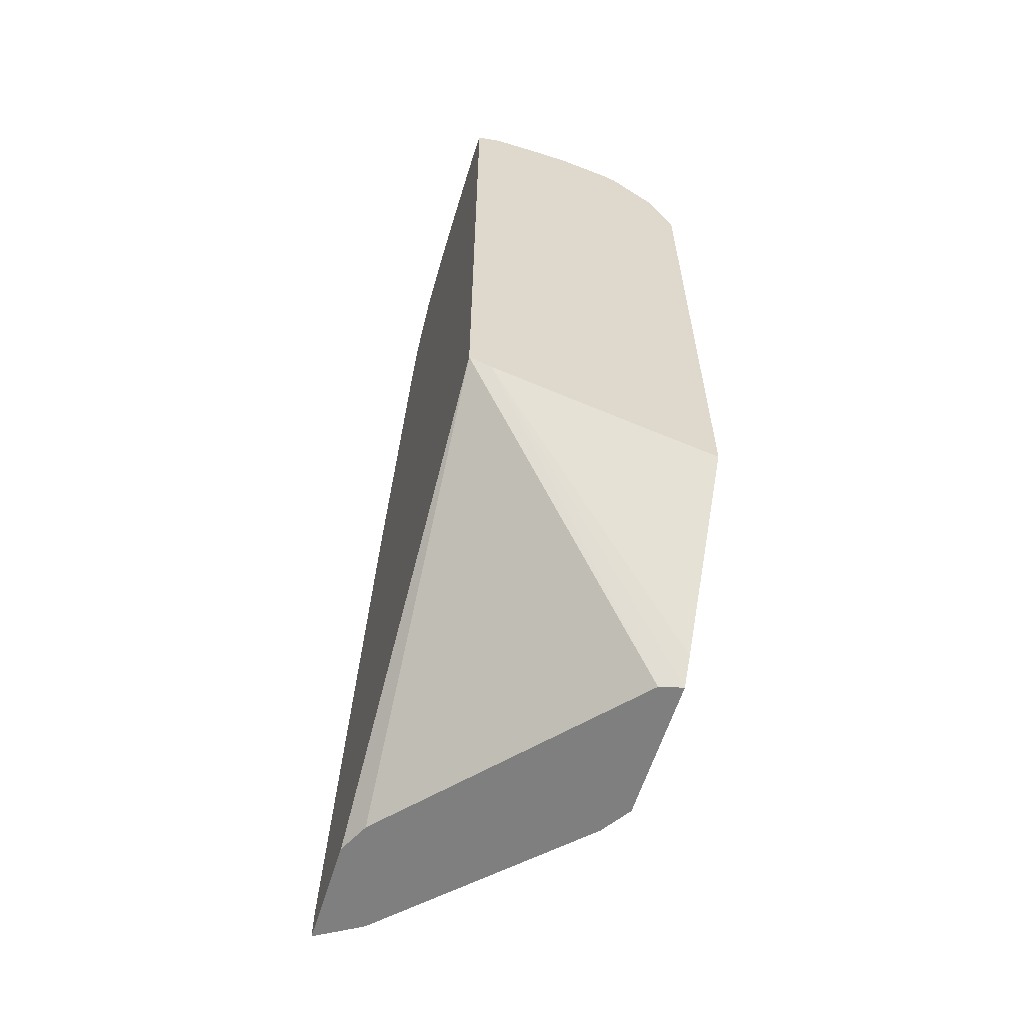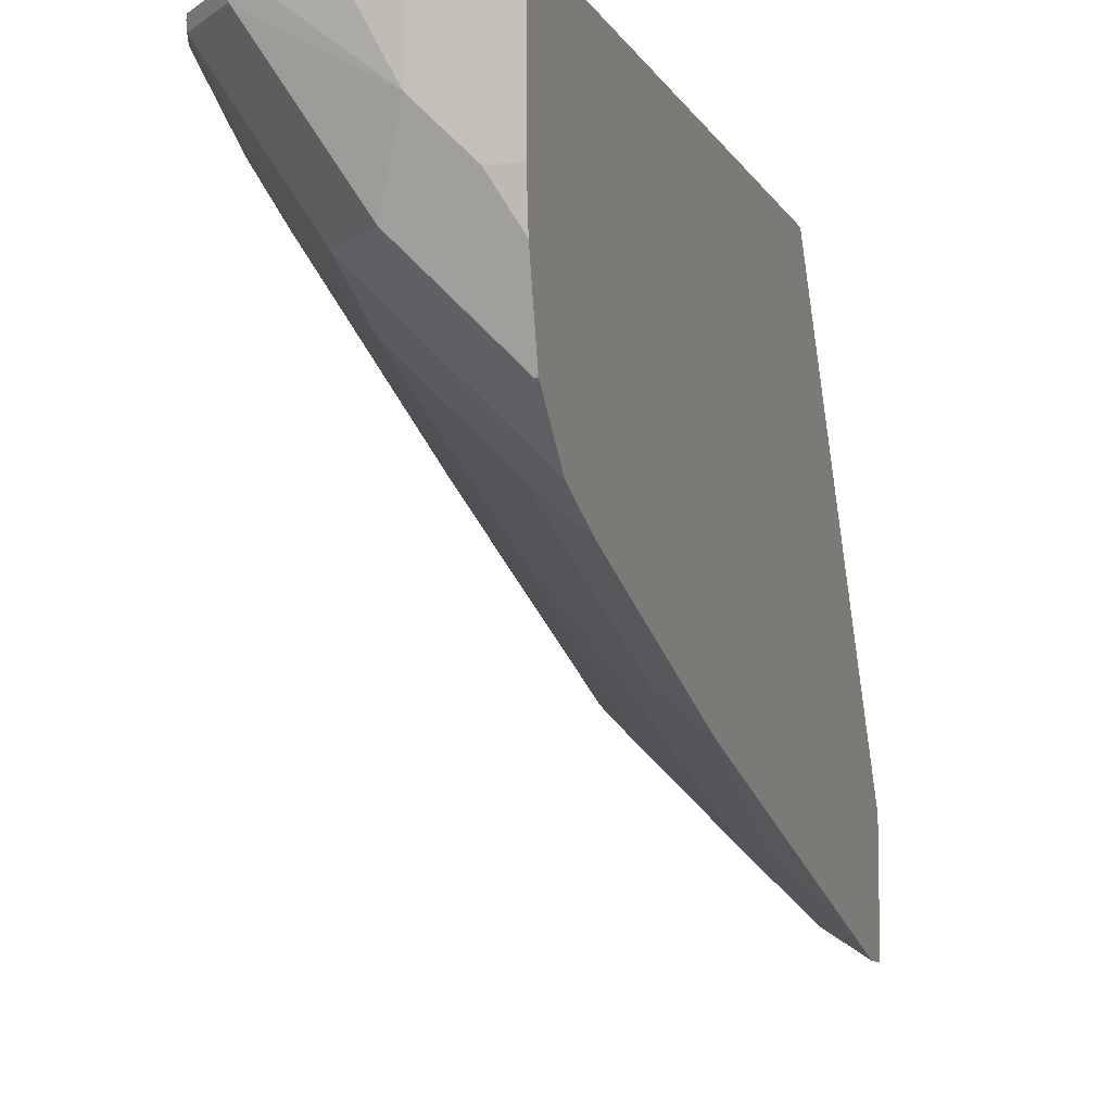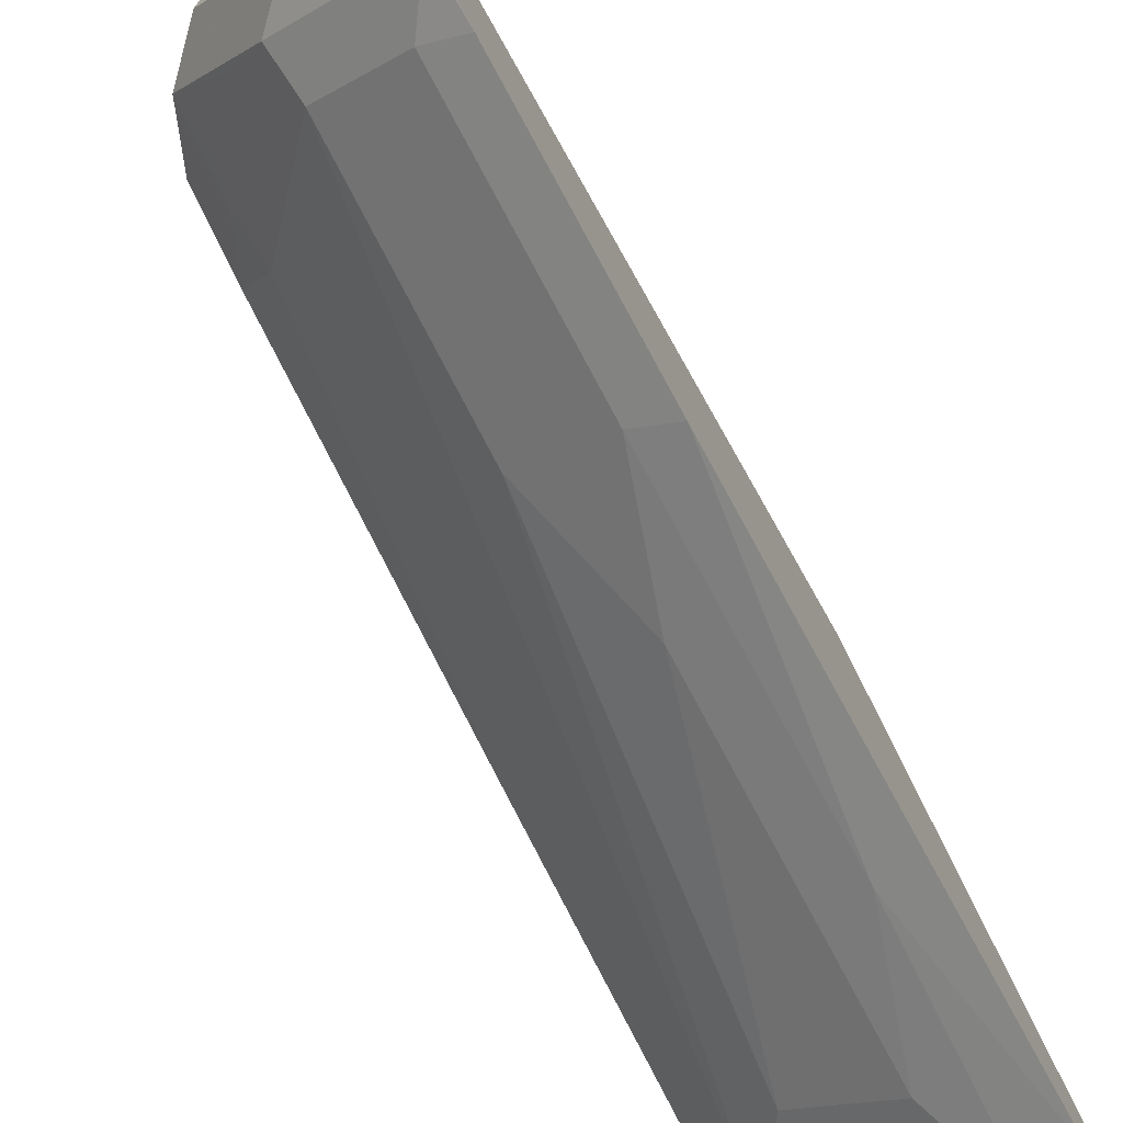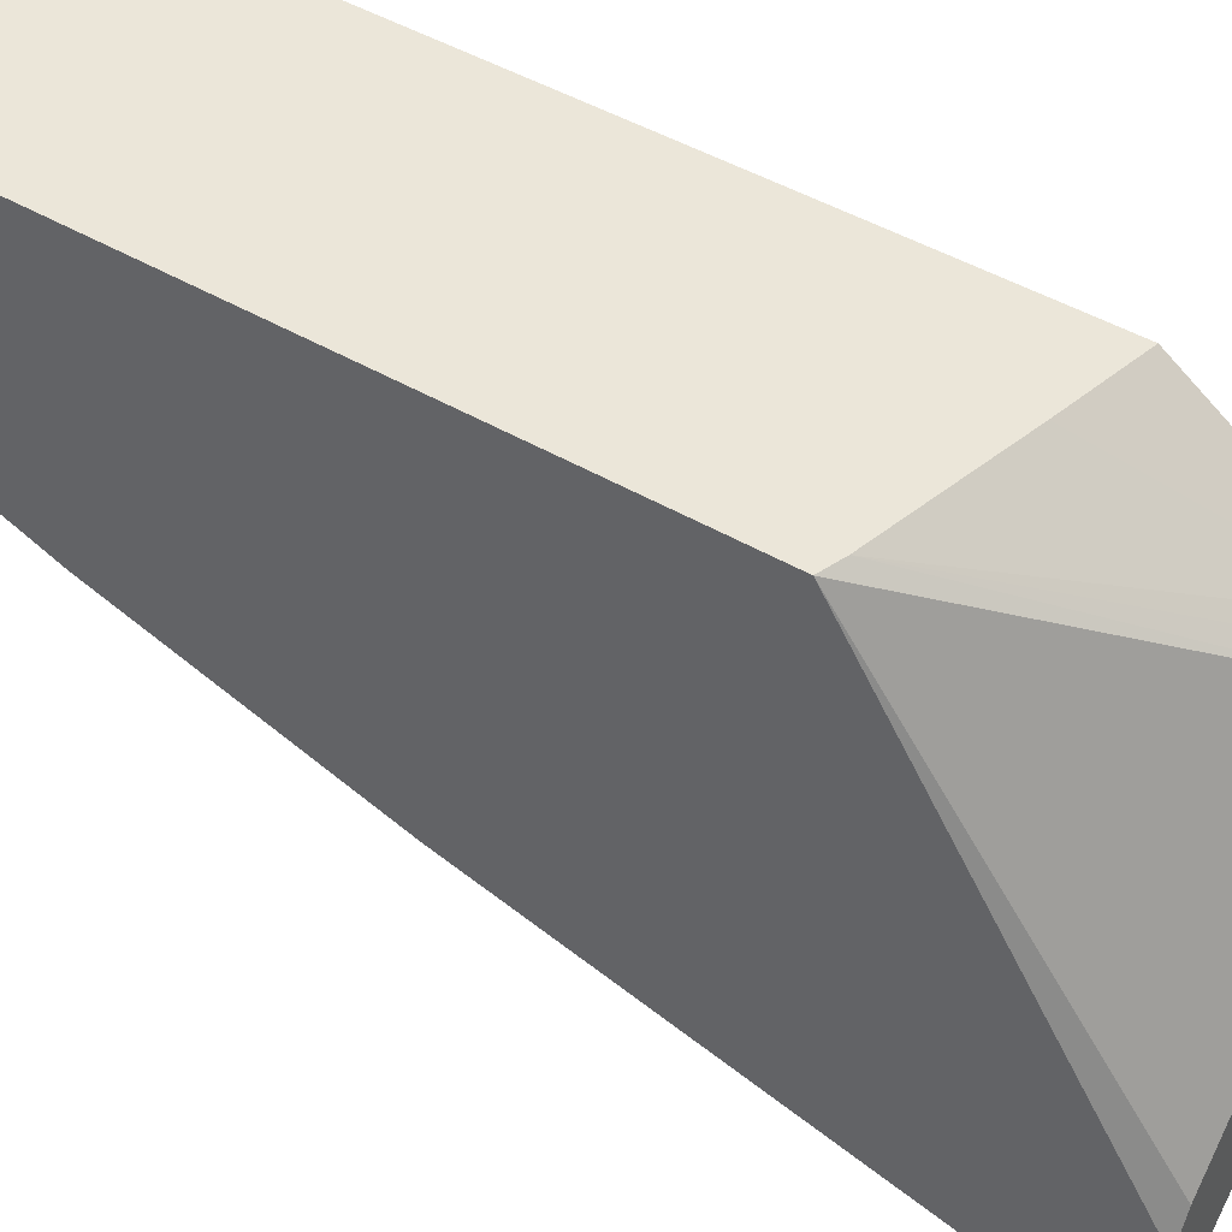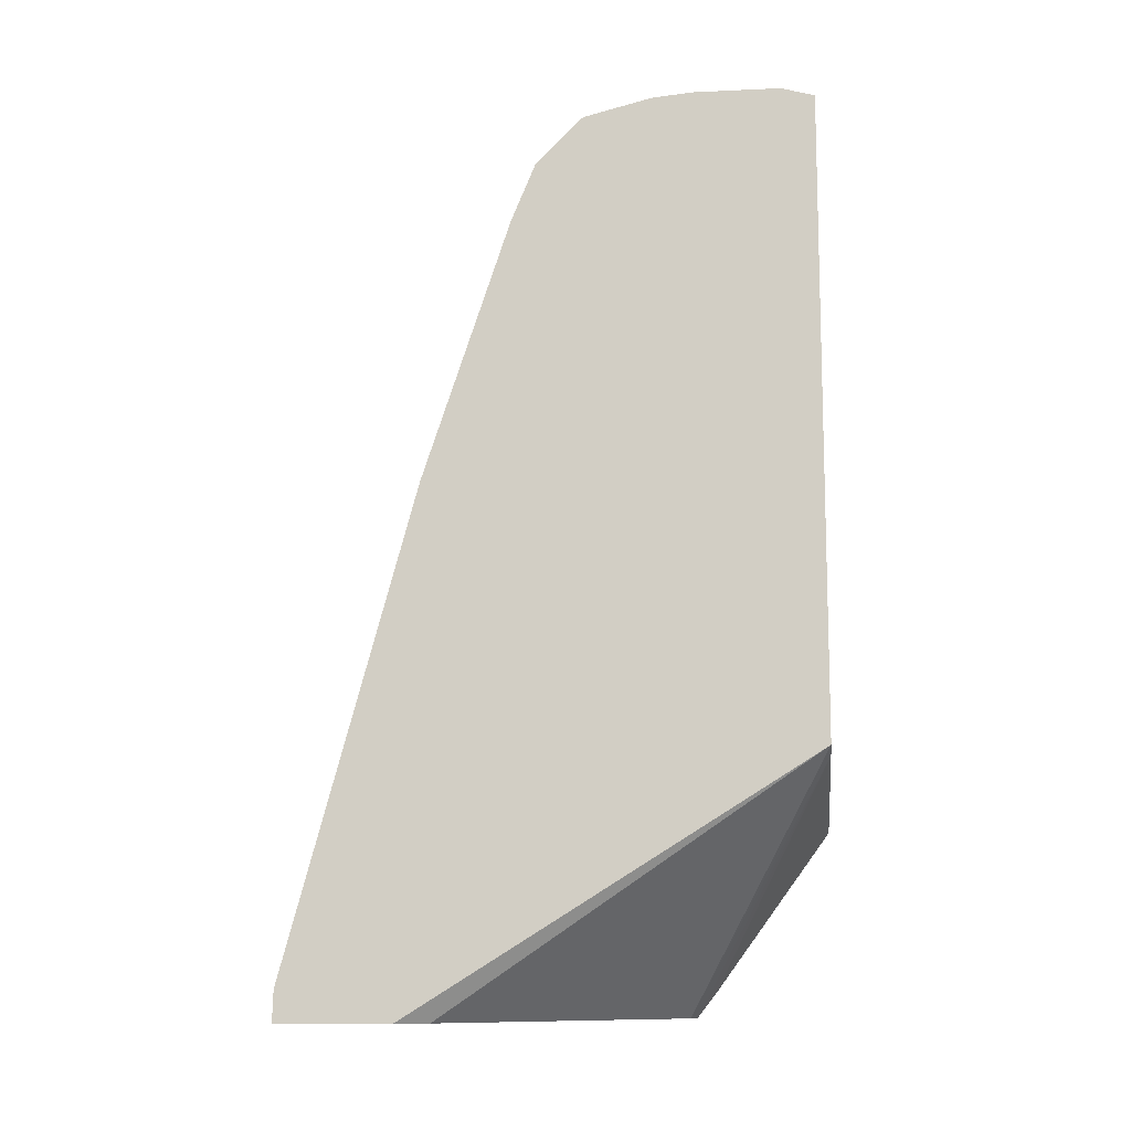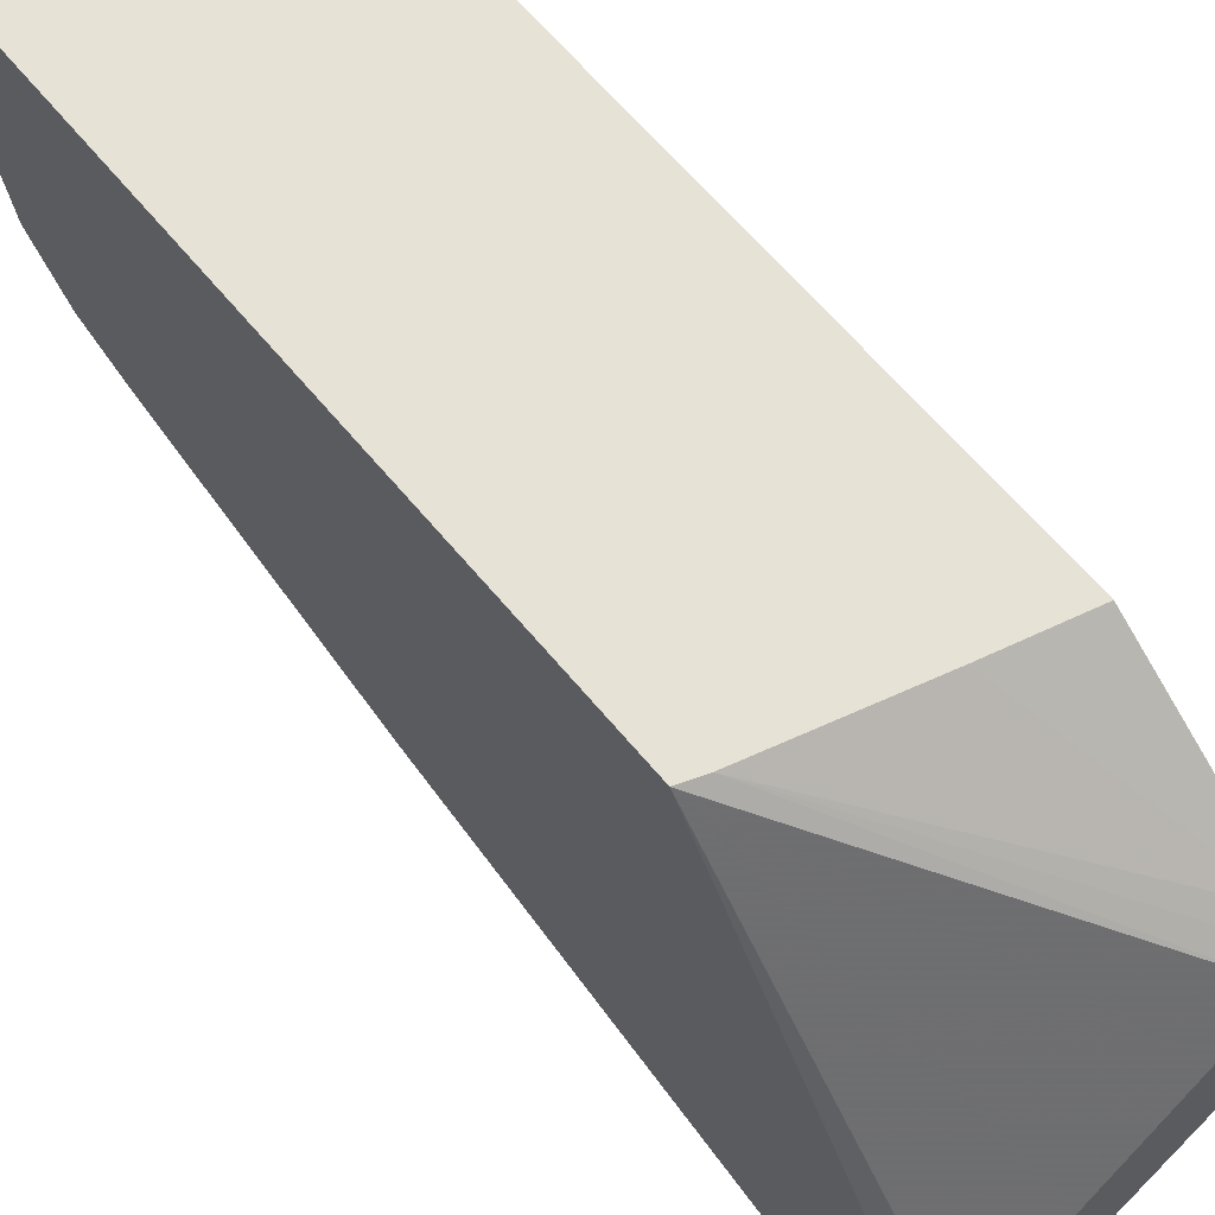
<metadata>
{"format":"obj","ext":"obj","renderer":"f3d","projection":"perspective","resolution":1024,"background":"white","views":[{"elev":-59.9,"azim":-17.1,"up":"+Y"},{"elev":-8.1,"azim":-162.9,"up":"+Z"},{"elev":-77.9,"azim":-150.4,"up":"+Z"},{"elev":47.5,"azim":-56.7,"up":"+Z"},{"elev":-11.1,"azim":-83.7,"up":"+Y"},{"elev":63.5,"azim":-39.5,"up":"+Z"}]}
</metadata>
<code>
v 0.6993 -0.04766 -0.4568
v 0.6604 -0.03793 -0.4568
v 0.6993 -0.1242 -0.5125
v 0.6993 0.23 -0.4568
v 0.5946 -0.02054 -0.4568
v 0.6993 -0.1354 -0.5213
v 0.6993 0.1895 -0.4771
v 0.6881 0.2567 -0.4622
v 0.6908 0.2513 -0.4568
v 0.5842 -0.01685 -0.4568
v 0.6885 -0.1354 -0.5242
v 0.6993 -0.1354 -0.5898
v 0.6847 0.1917 -0.4998
v 0.6881 0.2156 -0.4827
v 0.6993 0.008034 -0.5421
v 0.6812 0.2499 -0.4759
v 0.6641 0.2533 -0.4998
v 0.647 0.2567 -0.5238
v 0.6265 0.2772 -0.5238
v 0.6675 0.2772 -0.4622
v 0.6827 0.2621 -0.4568
v 0.6881 0.2567 -0.4568
v 0.6847 0.2328 -0.4793
v 0.5842 -0.1354 -0.6476
v 0.5915 -0.1354 -0.6326
v 0.5842 0.2833 -0.4568
v 0.69 -0.1354 -0.604
v 0.6993 -0.1152 -0.5831
v 0.6641 0.2122 -0.5204
v 0.6812 0.2088 -0.4964
v 0.6881 -0.1335 -0.6059
v 0.6265 0.2567 -0.5443
v 0.6436 0.2328 -0.5409
v 0.6059 0.2772 -0.5443
v 0.5842 0.2778 -0.5637
v 0.5922 0.2841 -0.5306
v 0.5957 0.2876 -0.5135
v 0.6162 0.2876 -0.493
v 0.6621 0.28 -0.4568
v 0.6675 0.2772 -0.4568
v 0.5842 -0.1354 -0.7011
v 0.5957 0.2876 -0.4568
v 0.5842 0.2876 -0.4724
v 0.6881 -0.1354 -0.6059
v 0.647 -0.1335 -0.647
v 0.6641 -0.09585 -0.623
v 0.6436 0.1095 -0.582
v 0.6436 0.1711 -0.5614
v 0.5854 0.2567 -0.5854
v 0.5854 0.2772 -0.5649
v 0.6231 0.2328 -0.5614
v 0.6025 0.2328 -0.582
v 0.6231 0.04795 -0.623
v 0.5842 0.2772 -0.5649
v 0.5842 0.2857 -0.5322
v 0.5842 0.2876 -0.5135
v 0.6162 0.2876 -0.4568
v 0.6358 0.2866 -0.4568
v 0.6059 -0.1335 -0.6881
v 0.6059 -0.1354 -0.6881
v 0.5842 -0.1209 -0.7007
v 0.647 -0.1354 -0.647
v 0.6246 -0.1354 -0.6695
v 0.6079 -0.1354 -0.6862
v 0.6231 -0.09585 -0.6641
v 0.5842 0.2282 -0.598
v 0.5842 0.2556 -0.5865
v 0.5842 0.2761 -0.566
v 0.6025 0.1095 -0.623
v 0.5842 0.105 -0.639
v 0.6025 -0.0342 -0.6641
f 29 31 33
f 31 46 47
f 31 44 62
f 31 62 45
f 31 45 46
f 31 47 48
f 33 53 51
f 32 49 50
f 32 50 34
f 32 51 52
f 32 52 49
f 33 48 53
f 34 50 35
f 31 48 33
f 27 44 31
f 19 38 20
f 23 30 29
f 17 29 18
f 35 50 54
f 18 32 19
f 18 29 33
f 18 33 51
f 18 51 32
f 26 42 43
f 19 34 35
f 19 36 37
f 19 37 38
f 19 32 34
f 20 38 39
f 20 39 40
f 20 40 21
f 19 35 36
f 35 55 37
f 46 53 47
f 37 56 43
f 17 23 29
f 69 71 70
f 61 70 71
f 59 71 65
f 59 61 71
f 59 64 60
f 53 71 69
f 53 65 71
f 52 70 66
f 51 69 52
f 51 53 69
f 50 68 54
f 49 68 50
f 49 67 68
f 49 66 67
f 49 52 66
f 47 53 48
f 37 43 42
f 37 42 57
f 37 57 38
f 37 55 56
f 38 57 58
f 38 58 39
f 35 37 36
f 41 59 60
f 45 62 63
f 45 63 64
f 45 64 59
f 45 59 65
f 45 65 46
f 46 65 53
f 41 61 59
f 16 23 17
f 52 69 70
f 13 31 29
f 6 64 63
f 6 60 64
f 6 41 60
f 6 24 41
f 6 25 24
f 6 11 25
f 5 11 6
f 5 10 11
f 4 8 9
f 4 7 8
f 3 5 6
f 2 5 3
f 1 5 2
f 1 10 5
f 1 26 10
f 1 42 26
f 1 57 42
f 15 28 27
f 1 2 3
f 1 3 6
f 1 6 12
f 1 12 28
f 1 28 15
f 6 63 62
f 1 15 7
f 1 4 9
f 1 9 22
f 1 22 21
f 1 40 39
f 1 39 58
f 1 58 57
f 1 7 4
f 6 62 44
f 1 21 40
f 6 27 12
f 10 35 54
f 10 54 68
f 10 68 67
f 10 67 66
f 10 66 70
f 10 70 61
f 10 55 35
f 10 41 24
f 13 29 30
f 13 30 23
f 13 23 14
f 13 15 27
f 6 44 27
f 13 27 31
f 12 27 28
f 10 56 55
f 10 61 41
f 10 26 43
f 7 14 8
f 10 43 56
f 7 15 13
f 8 16 17
f 8 17 18
f 7 13 14
f 8 19 20
f 8 20 21
f 8 18 19
f 8 21 22
f 8 22 9
f 8 14 23
f 8 23 16
f 10 24 25
f 10 25 11

</code>
